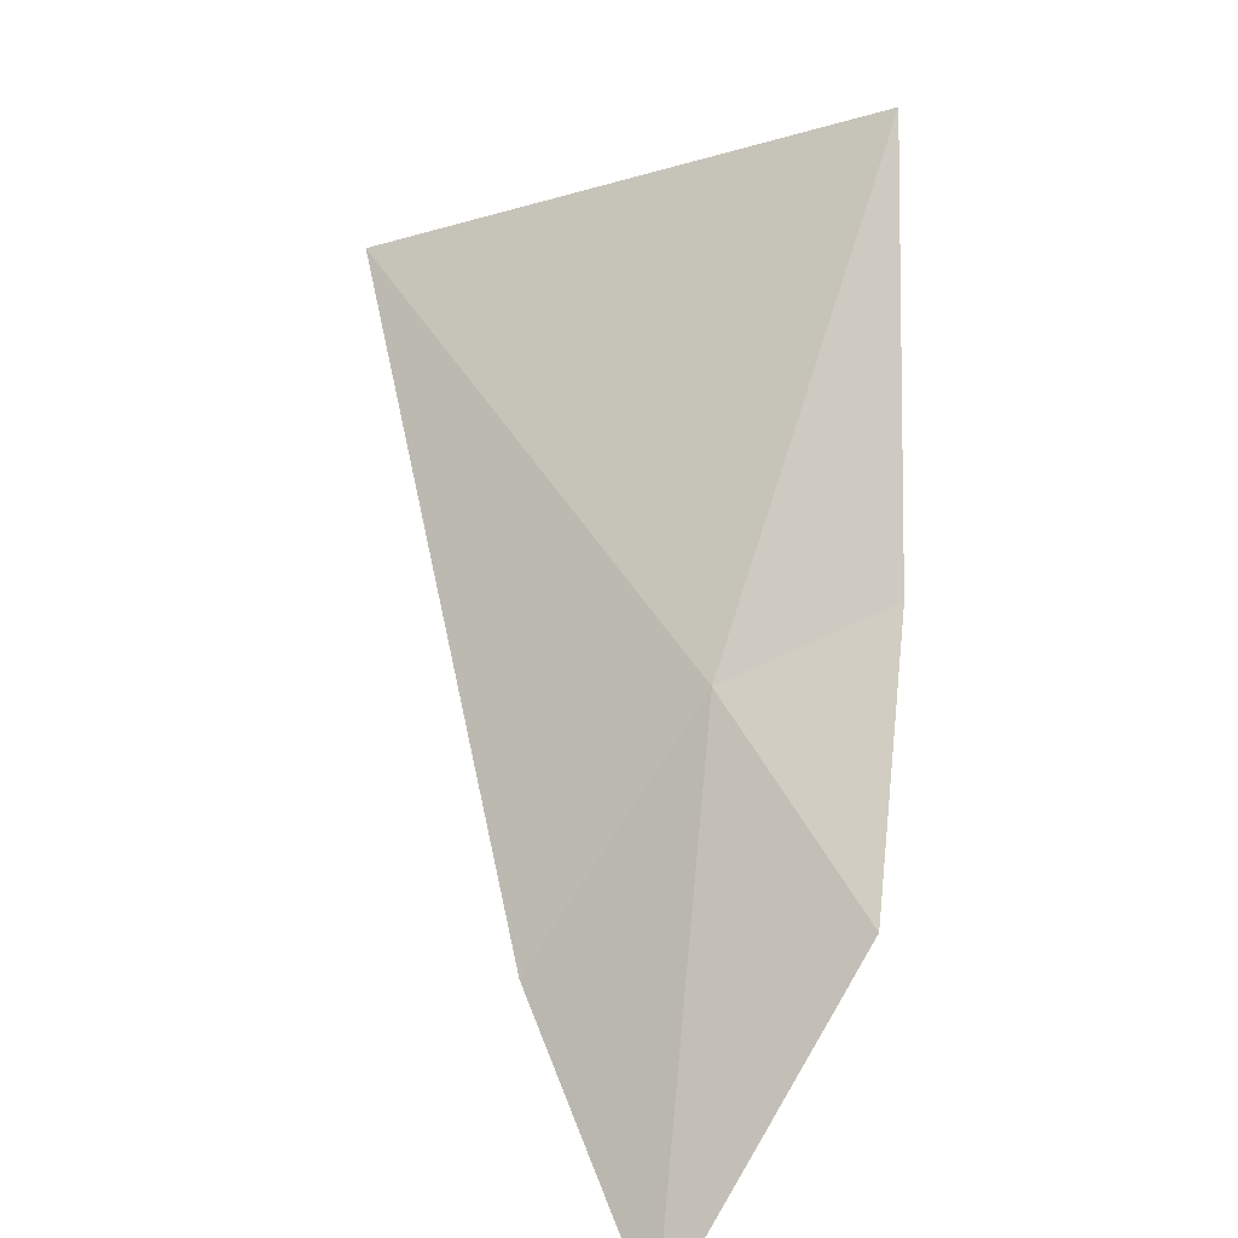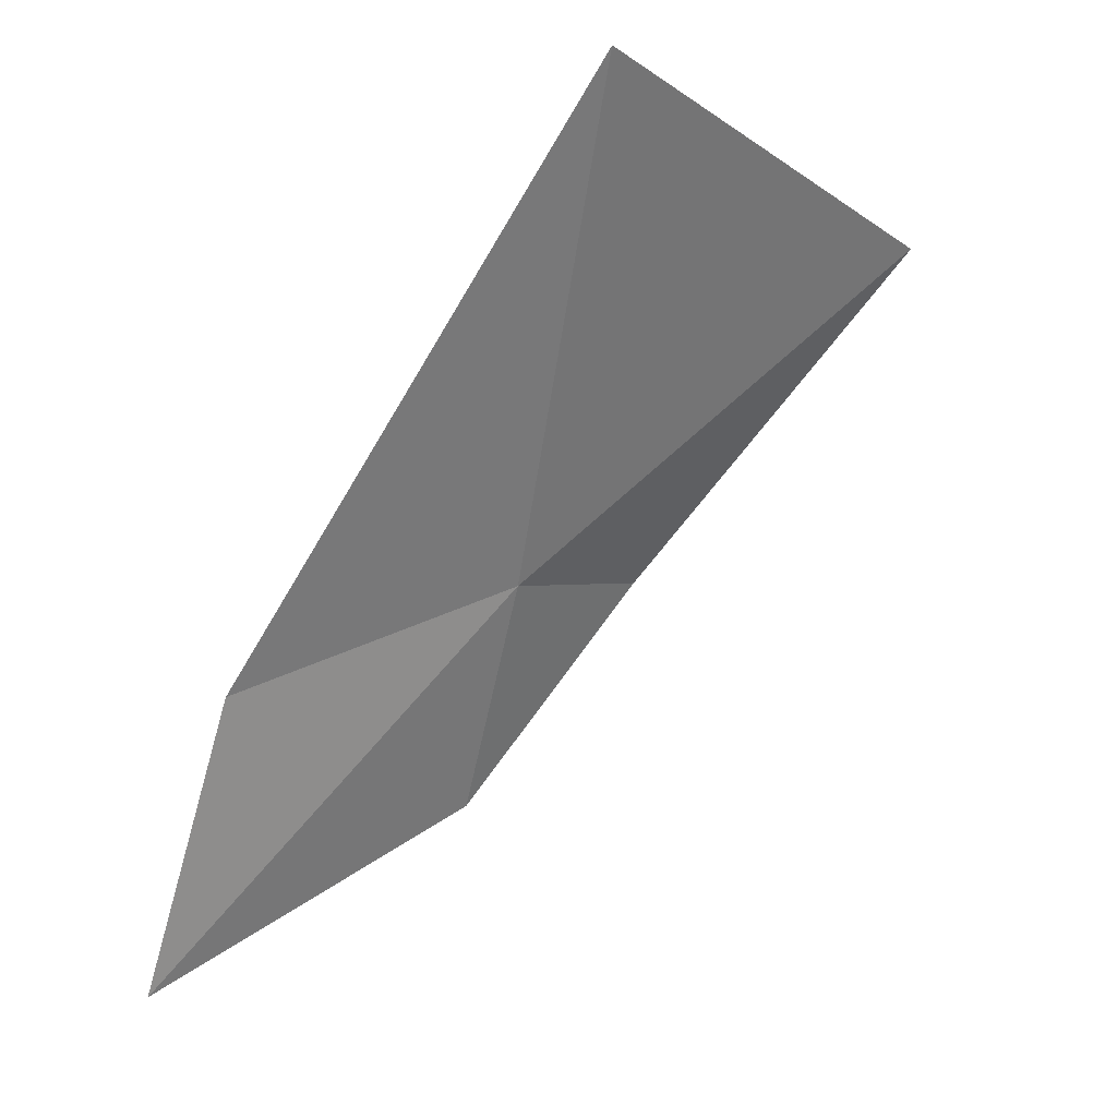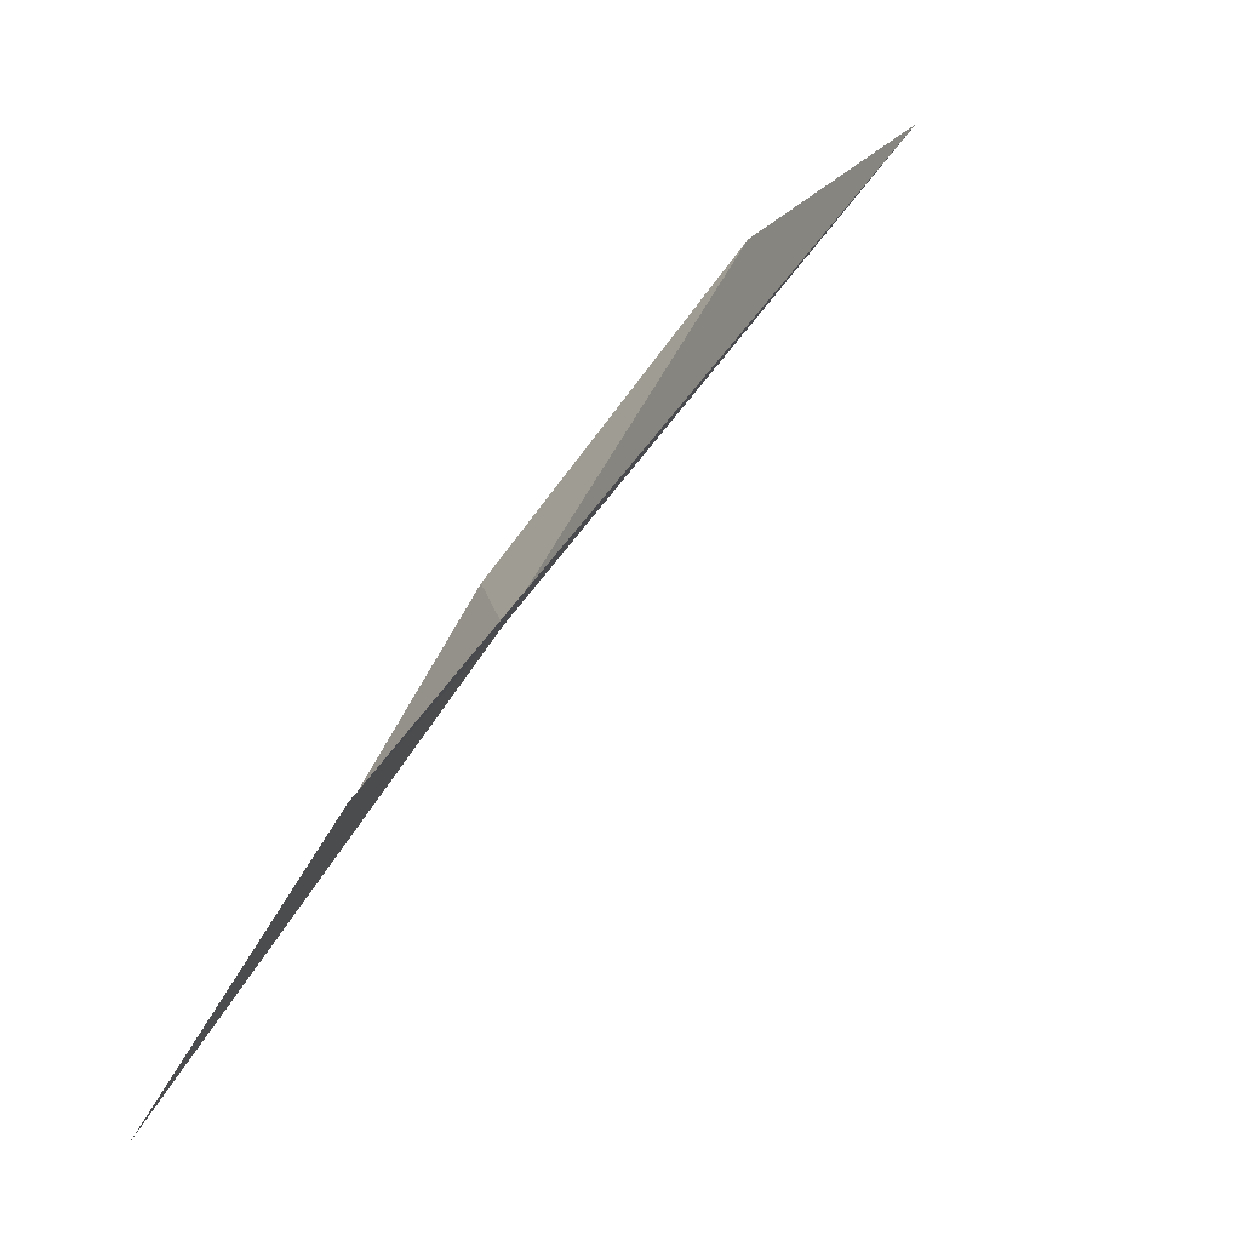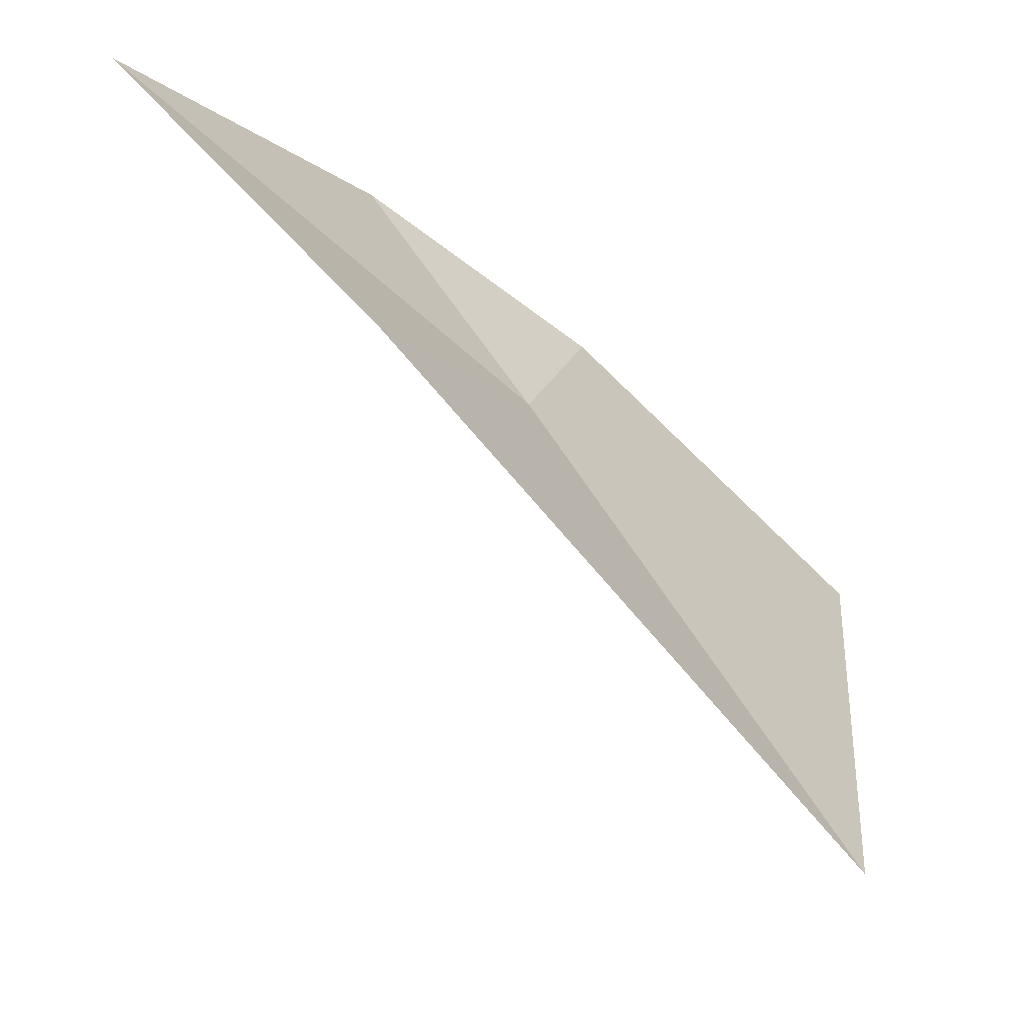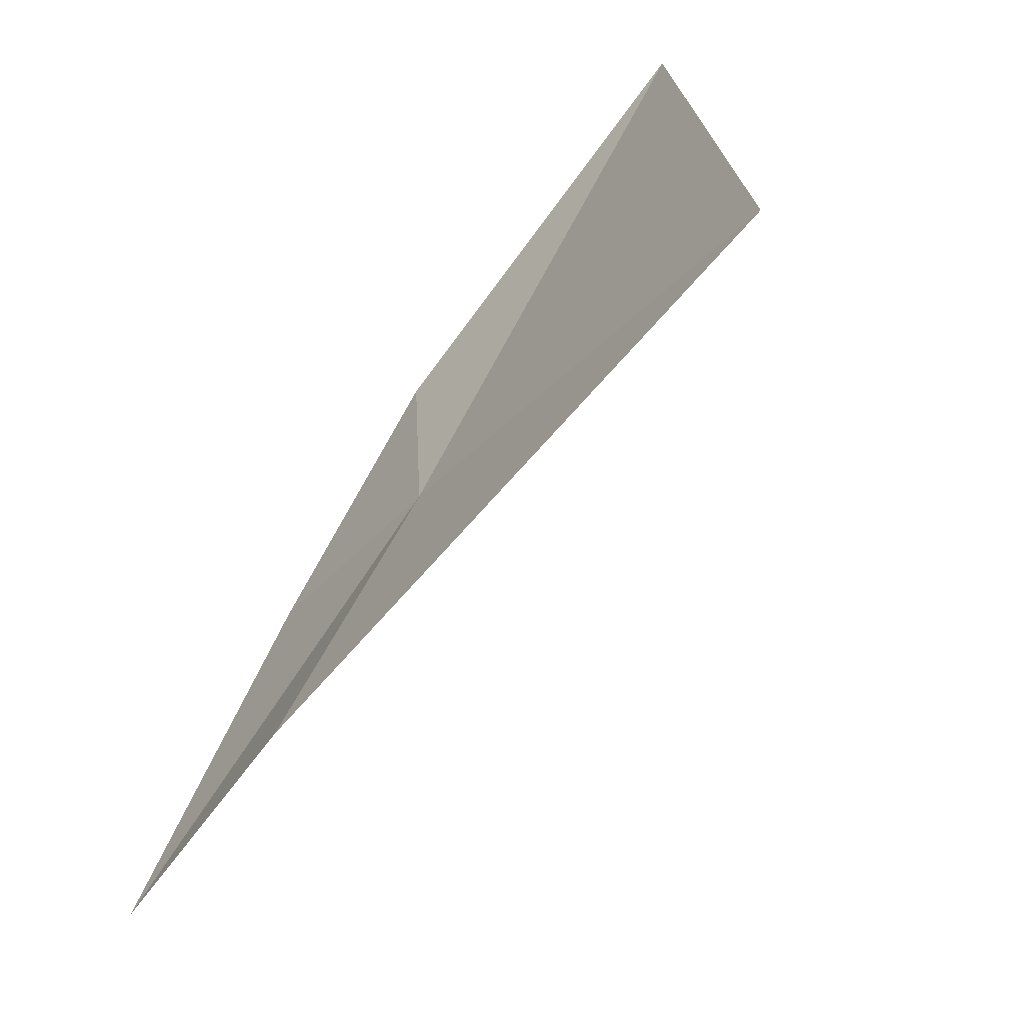
<metadata>
{"format":"obj","ext":"obj","renderer":"f3d","projection":"perspective","resolution":1024,"background":"white","views":[{"elev":-52.4,"azim":154.3,"up":"+Y"},{"elev":-12.5,"azim":83.0,"up":"+Y"},{"elev":2.4,"azim":32.7,"up":"+Y"},{"elev":73.7,"azim":102.6,"up":"+Z"},{"elev":30.3,"azim":38.8,"up":"+Y"}]}
</metadata>
<code>
v -0.4446 0.1775 -0.05481
v -0.4575 0.1322 -0.01475
v -0.4638 0.1549 -0.05082
v -0.4387 0.1632 -0.02263
v -0.4582 0.1811 -0.0701
v -0.4436 0.2191 -0.1012
v -0.4019 0.2241 -0.05959
f 1 3 2
f 1 2 4
f 1 5 3
f 1 7 6
f 1 6 5
f 1 4 7

</code>
